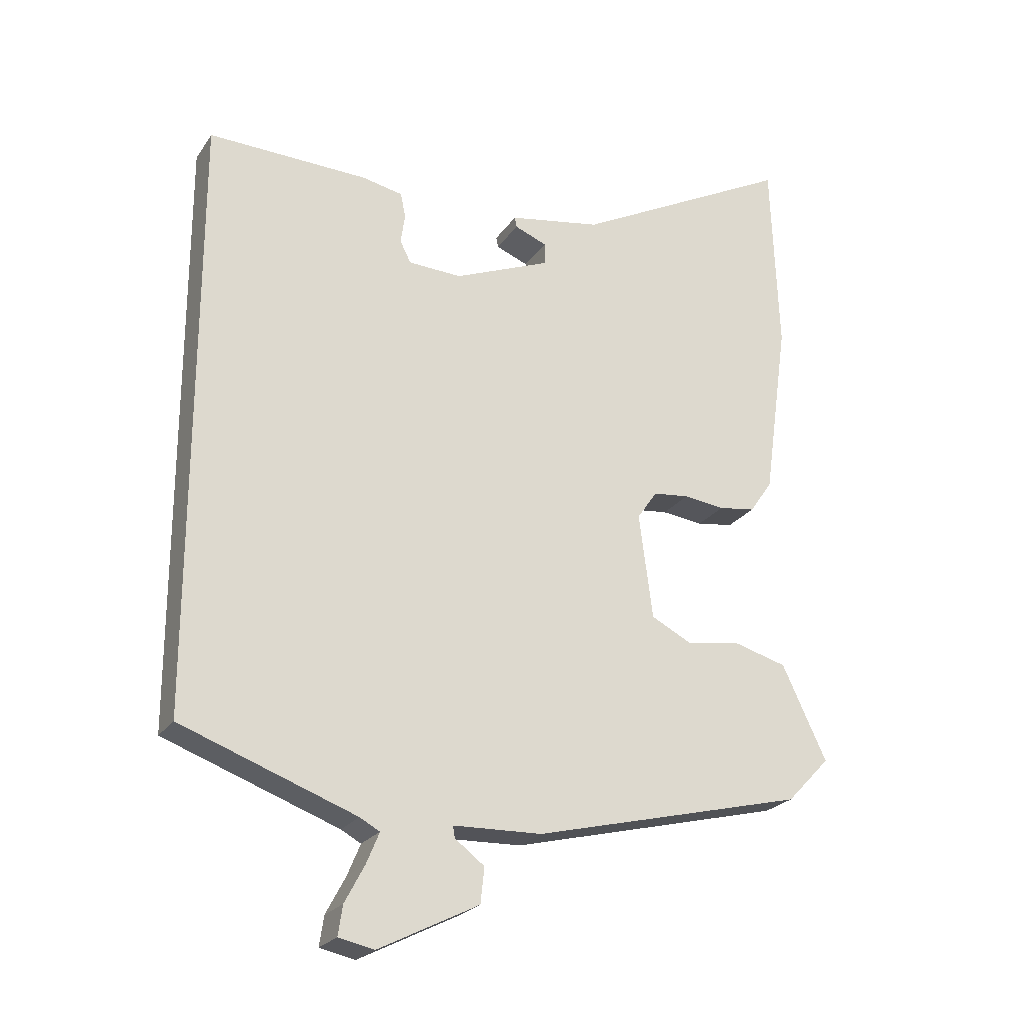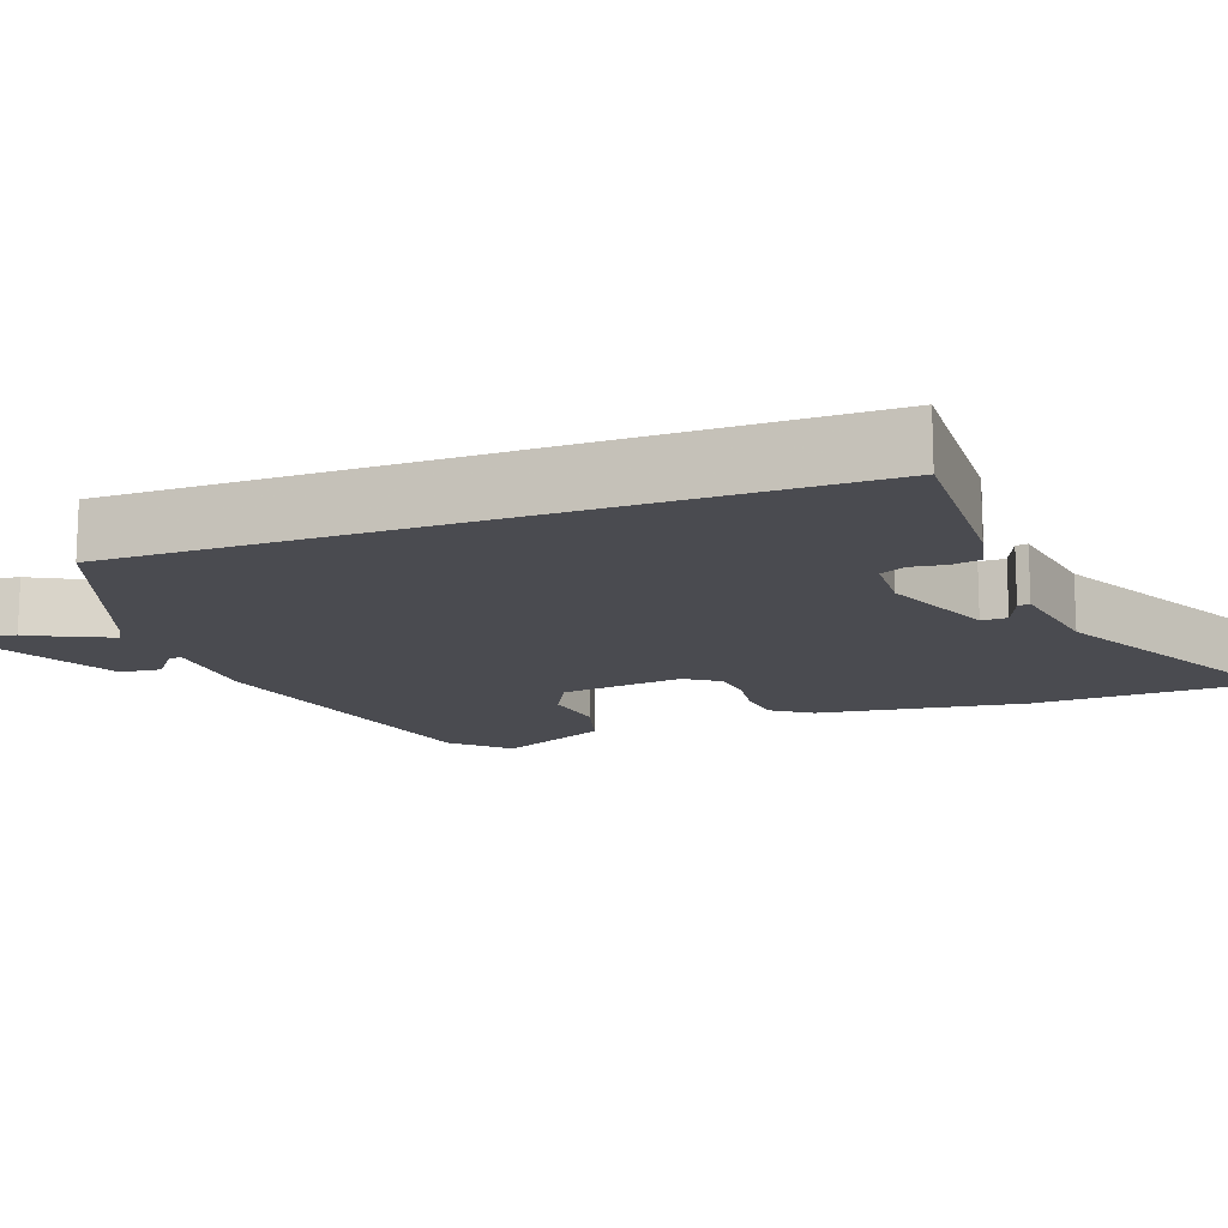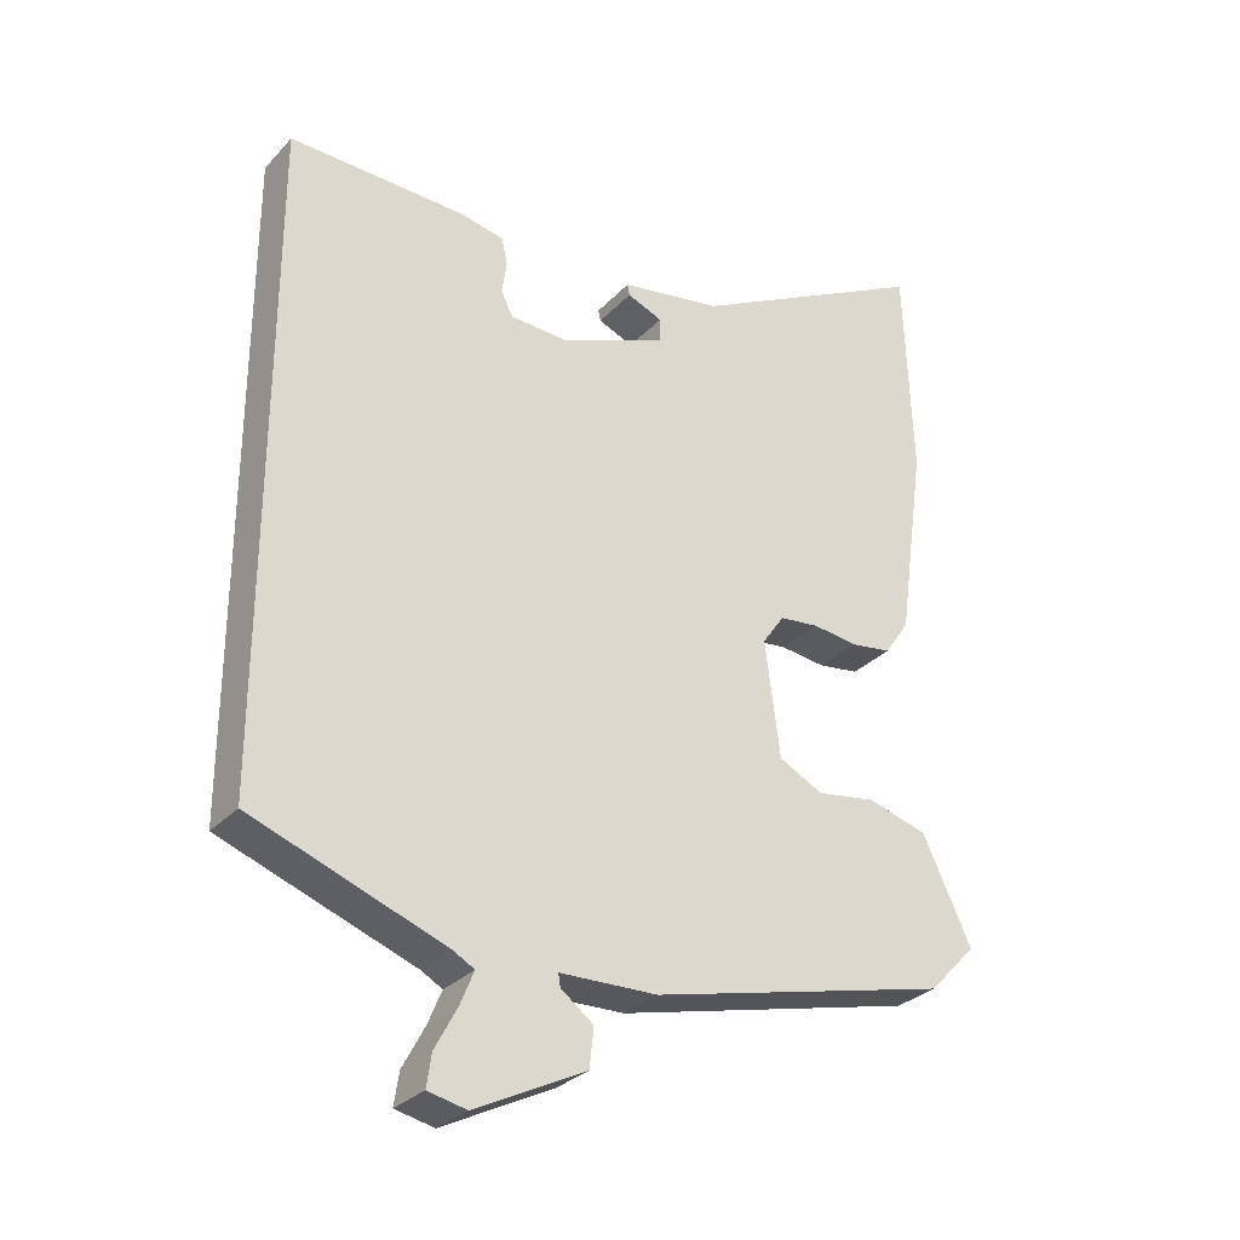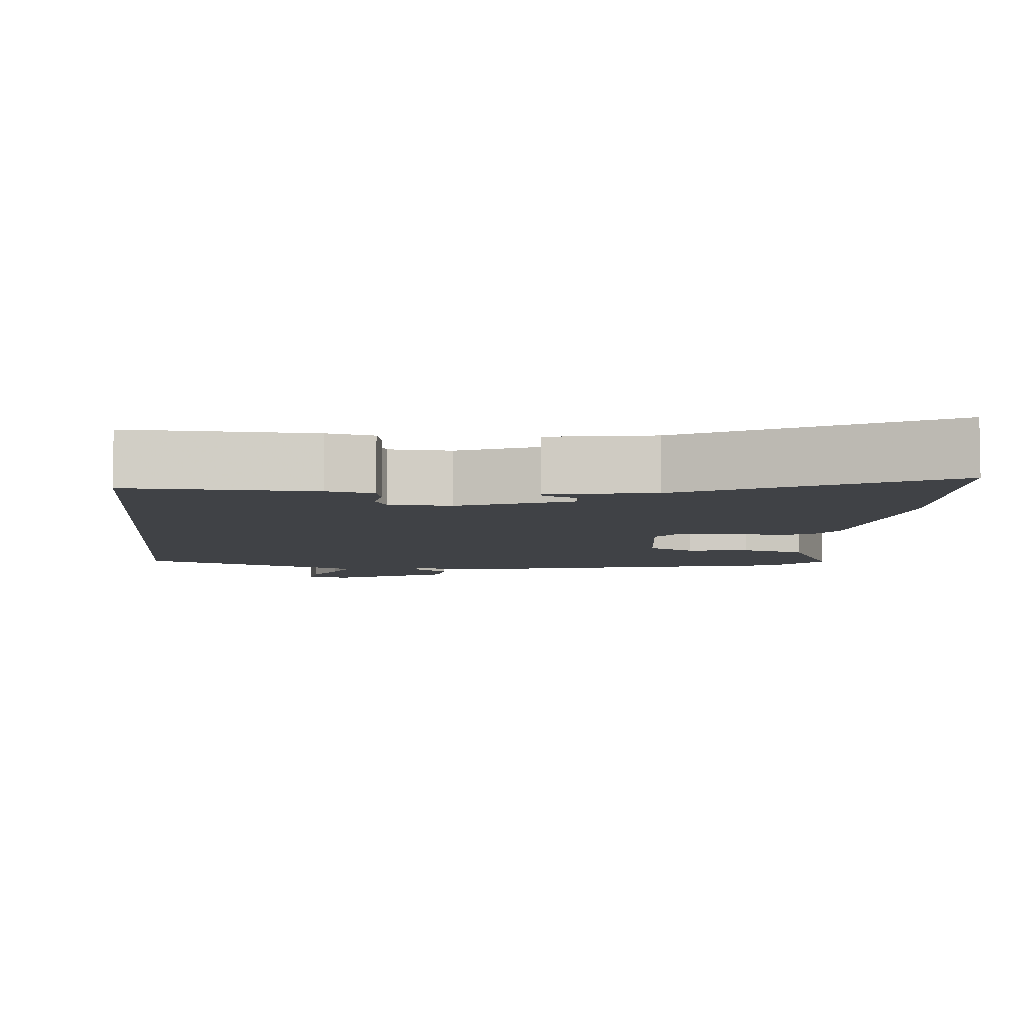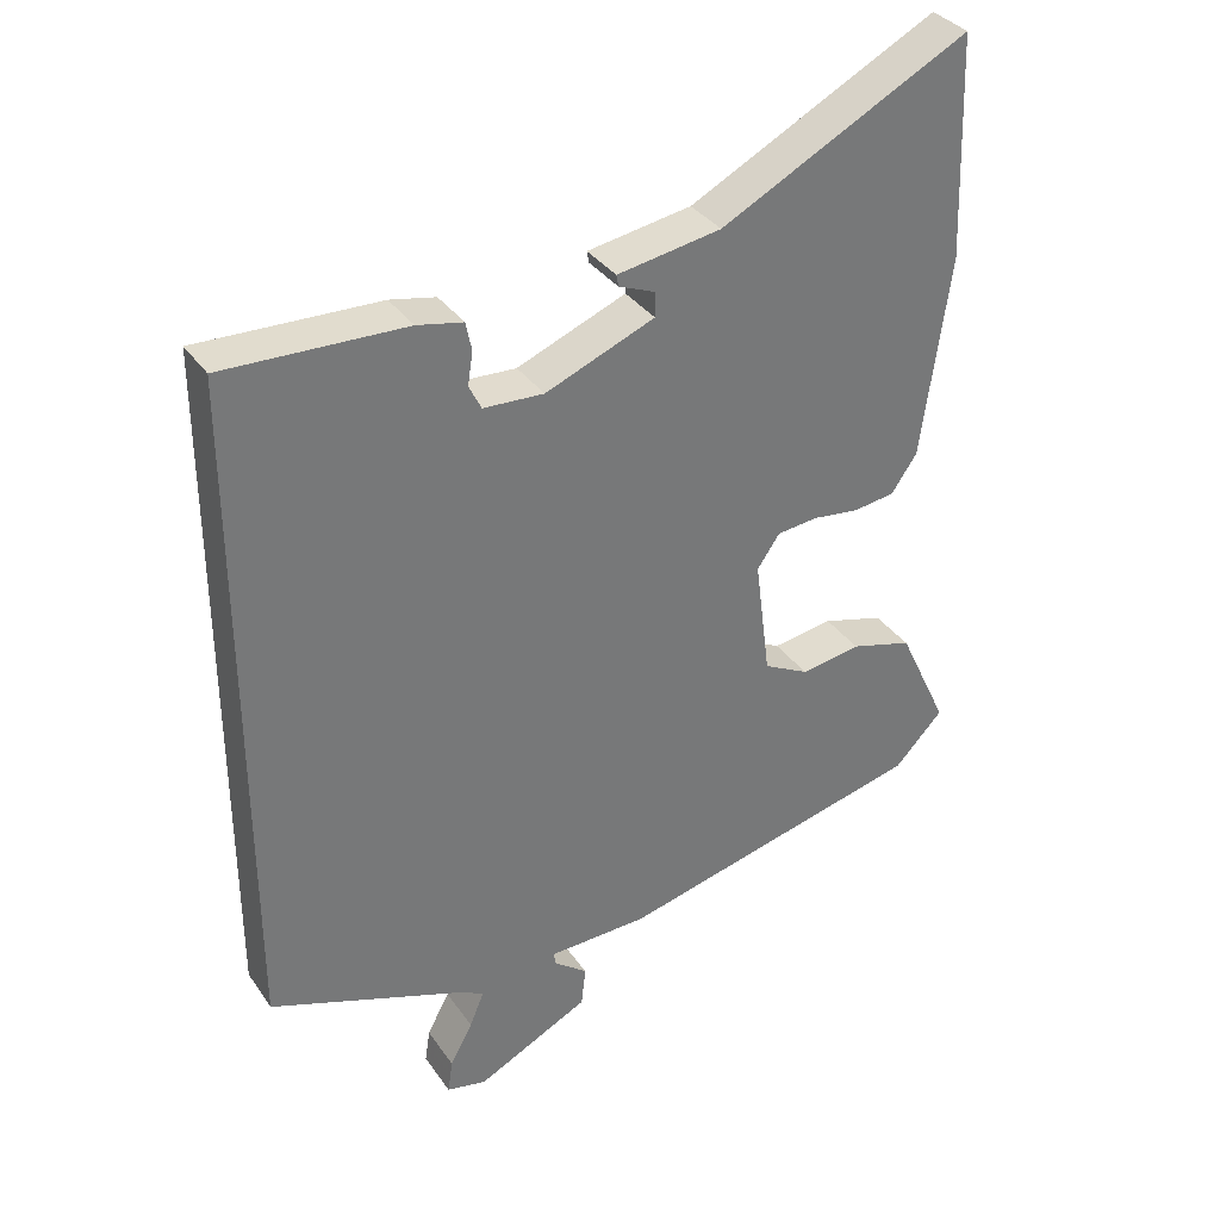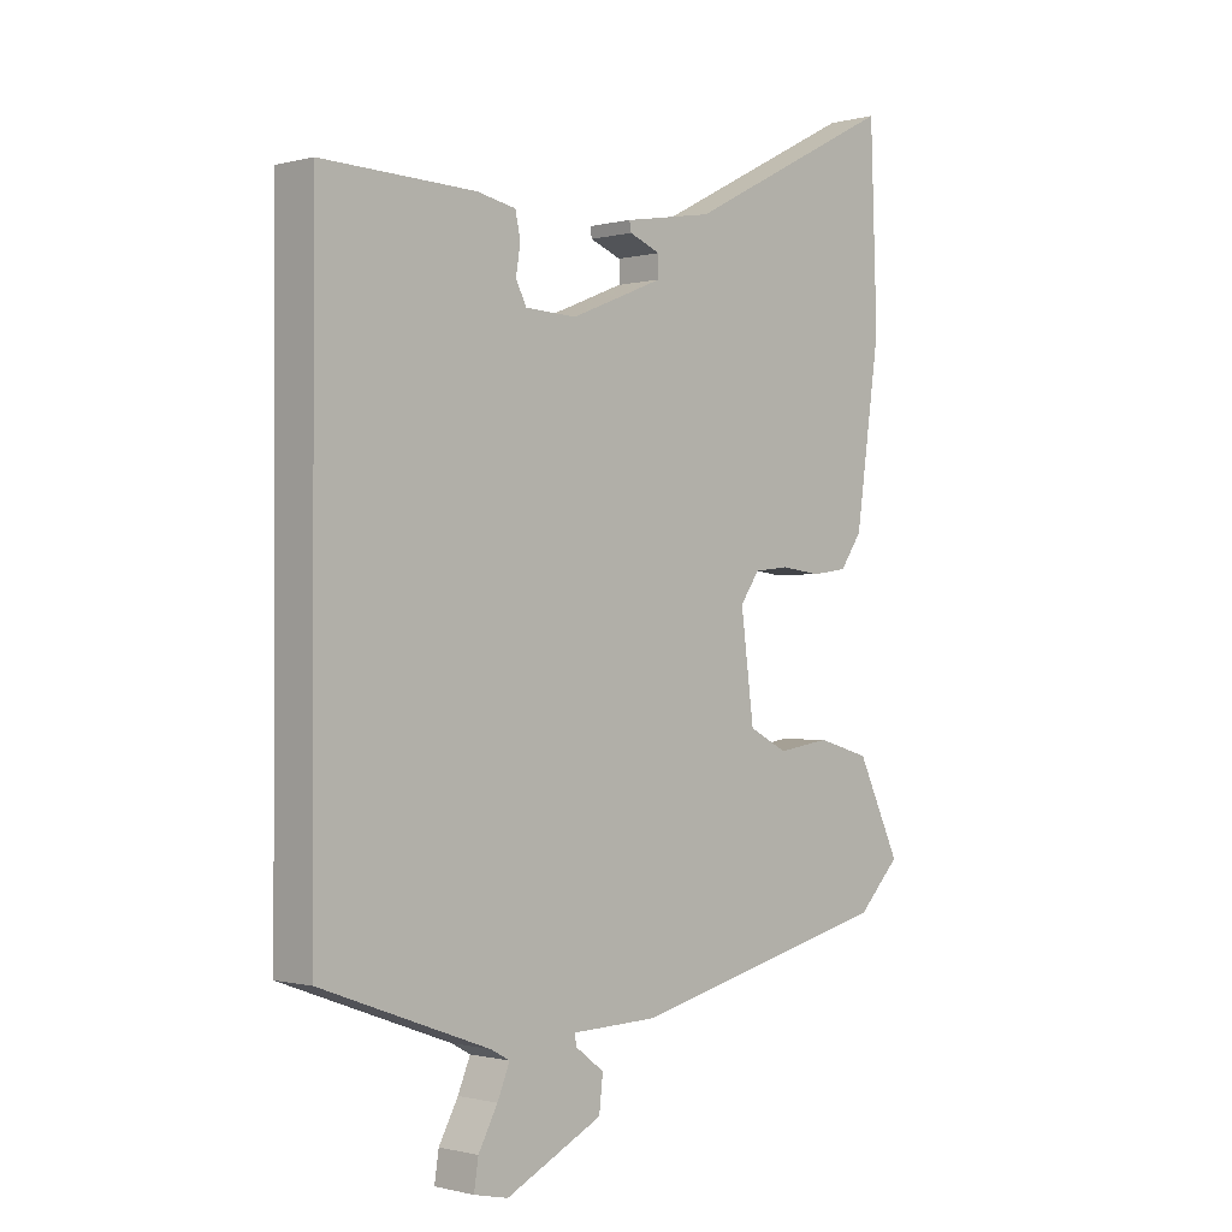
<metadata>
{"format":"obj","ext":"obj","renderer":"f3d","projection":"perspective","resolution":1024,"background":"white","views":[{"elev":-23.5,"azim":-25.6,"up":"+Z"},{"elev":-14.6,"azim":-70.3,"up":"+Y"},{"elev":-29.8,"azim":-34.2,"up":"+Z"},{"elev":-6.5,"azim":-5.3,"up":"+Y"},{"elev":34.6,"azim":-29.8,"up":"+Z"},{"elev":-0.7,"azim":-45.7,"up":"+Z"}]}
</metadata>
<code>
v 0.494 0.07 0.677
v 0.505 0.07 0.373
v 0.466 0.07 0.096
v 0.431 0.07 0.045
v 0.374 0.07 0.037
v 0.31 0.07 0.045
v 0.254 0.07 0.039
v 0.223 0.07 -0.006
v 0.244 0.07 -0.169
v 0.306 0.07 -0.201
v 0.389 0.07 -0.188
v 0.474 0.07 -0.212
v 0.543 0.07 -0.358
v 0.476 0.07 -0.428
v 0.051 0.07 -0.532
v -0.087 0.07 -0.536
v -0.084 0.07 -0.554
v -0.038 0.07 -0.589
v -0.044 0.07 -0.644
v -0.2 0.07 -0.722
v -0.255 0.07 -0.71
v -0.248 0.07 -0.664
v -0.217 0.07 -0.606
v -0.197 0.07 -0.558
v -0.228 0.07 -0.541
v -0.5 0.07 -0.441
v -0.5 0.07 0.488
v -0.251 0.07 0.48
v -0.188 0.07 0.467
v -0.18 0.07 0.428
v -0.187 0.07 0.383
v -0.17 0.07 0.349
v -0.087 0.07 0.345
v 0.063 0.07 0.406
v 0.063 0.07 0.44
v 0.013 0.07 0.46
v 0.01 0.07 0.476
v 0.153 0.07 0.5
v 0.494 0 0.677
v 0.505 0 0.373
v 0.466 0 0.096
v 0.431 0 0.045
v 0.374 0 0.037
v 0.31 0 0.045
v 0.254 0 0.039
v 0.223 0 -0.006
v 0.244 0 -0.169
v 0.306 0 -0.201
v 0.389 0 -0.188
v 0.474 0 -0.212
v 0.543 0 -0.358
v 0.476 0 -0.428
v 0.051 0 -0.532
v -0.087 0 -0.536
v -0.084 0 -0.554
v -0.038 0 -0.589
v -0.044 0 -0.644
v -0.2 0 -0.722
v -0.255 0 -0.71
v -0.248 0 -0.664
v -0.217 0 -0.606
v -0.197 0 -0.558
v -0.228 0 -0.541
v -0.5 0 -0.441
v -0.5 0 0.488
v -0.251 0 0.48
v -0.188 0 0.467
v -0.18 0 0.428
v -0.187 0 0.383
v -0.17 0 0.349
v -0.087 0 0.345
v 0.063 0 0.406
v 0.063 0 0.44
v 0.013 0 0.46
v 0.01 0 0.476
v 0.153 0 0.5
f 35 36 37 38
f 34 35 38 1
f 28 29 30 31
f 28 31 32
f 25 26 27 28
f 24 25 28 32
f 20 21 22 23
f 20 23 24
f 17 18 19 20
f 16 17 20 24
f 13 14 15 16
f 10 11 12 13
f 9 10 13 16
f 8 9 16 24
f 3 4 5 6
f 3 6 7
f 34 1 2 3
f 33 34 3 7
f 24 32 33
f 7 8 24 33
f 76 75 74 73
f 39 76 73 72
f 69 68 67 66
f 70 69 66
f 66 65 64 63
f 70 66 63 62
f 61 60 59 58
f 62 61 58
f 58 57 56 55
f 62 58 55 54
f 54 53 52 51
f 51 50 49 48
f 54 51 48 47
f 62 54 47 46
f 44 43 42 41
f 45 44 41
f 41 40 39 72
f 45 41 72 71
f 71 70 62
f 71 62 46 45
f 1 39 40 2
f 2 40 41 3
f 3 41 42 4
f 4 42 43 5
f 5 43 44 6
f 6 44 45 7
f 7 45 46 8
f 8 46 47 9
f 9 47 48 10
f 10 48 49 11
f 11 49 50 12
f 12 50 51 13
f 13 51 52 14
f 14 52 53 15
f 15 53 54 16
f 16 54 55 17
f 17 55 56 18
f 18 56 57 19
f 19 57 58 20
f 20 58 59 21
f 21 59 60 22
f 22 60 61 23
f 23 61 62 24
f 24 62 63 25
f 25 63 64 26
f 26 64 65 27
f 27 65 66 28
f 28 66 67 29
f 29 67 68 30
f 30 68 69 31
f 31 69 70 32
f 32 70 71 33
f 33 71 72 34
f 34 72 73 35
f 35 73 74 36
f 36 74 75 37
f 37 75 76 38
f 38 76 39 1

</code>
